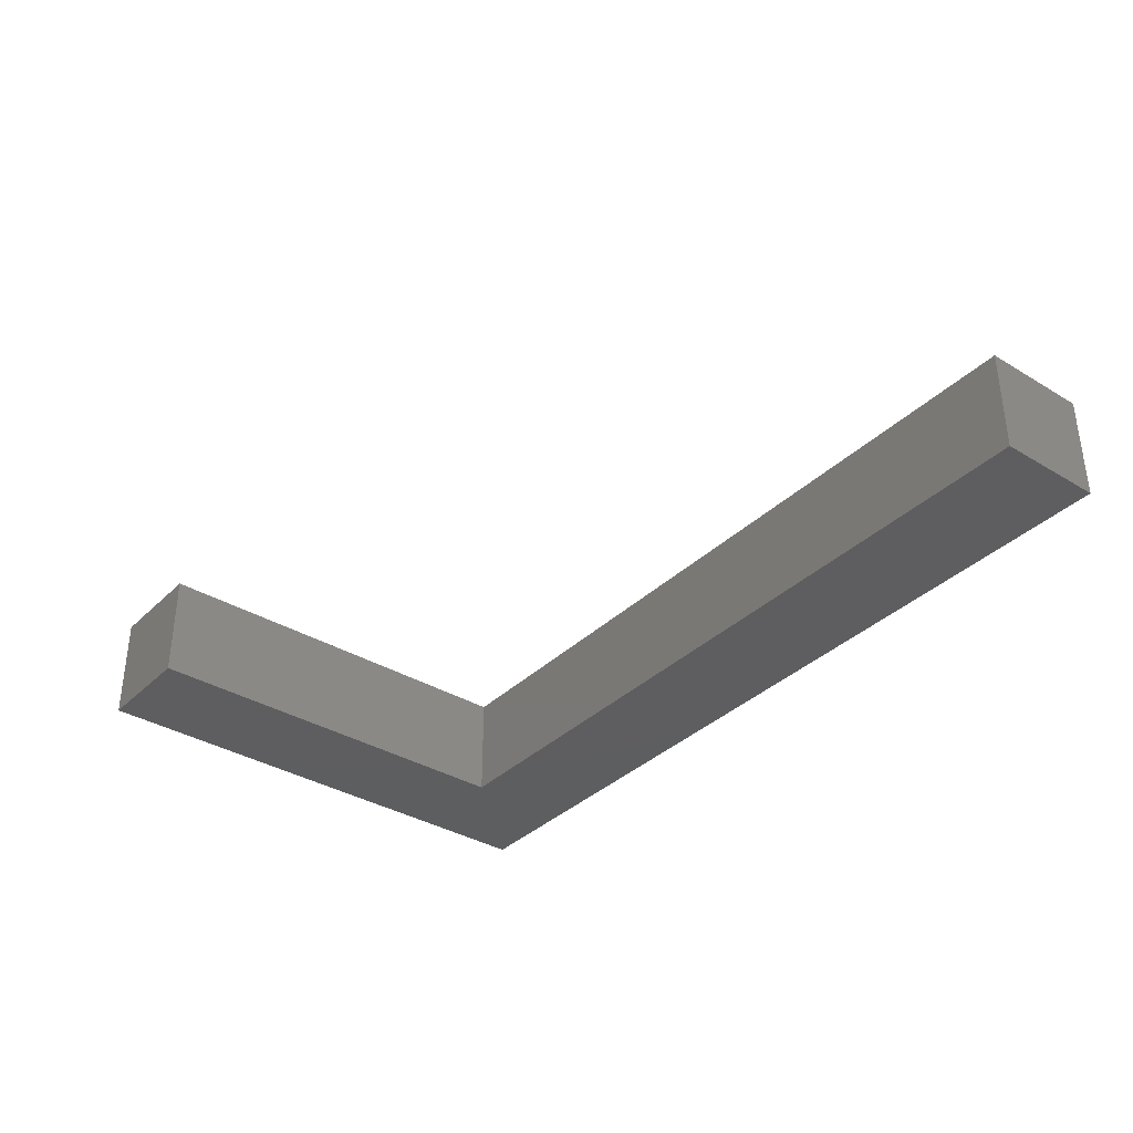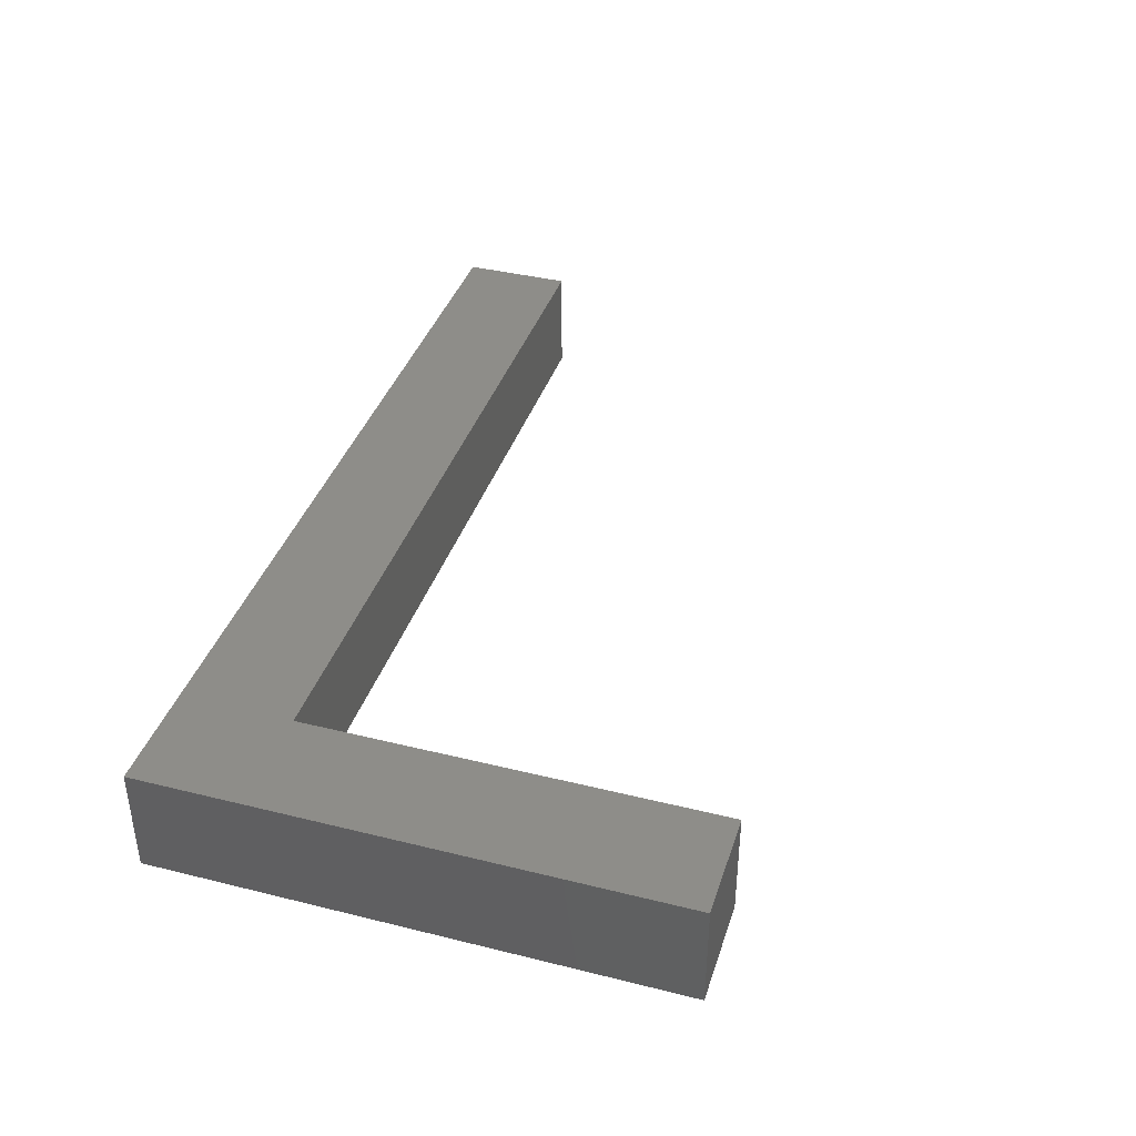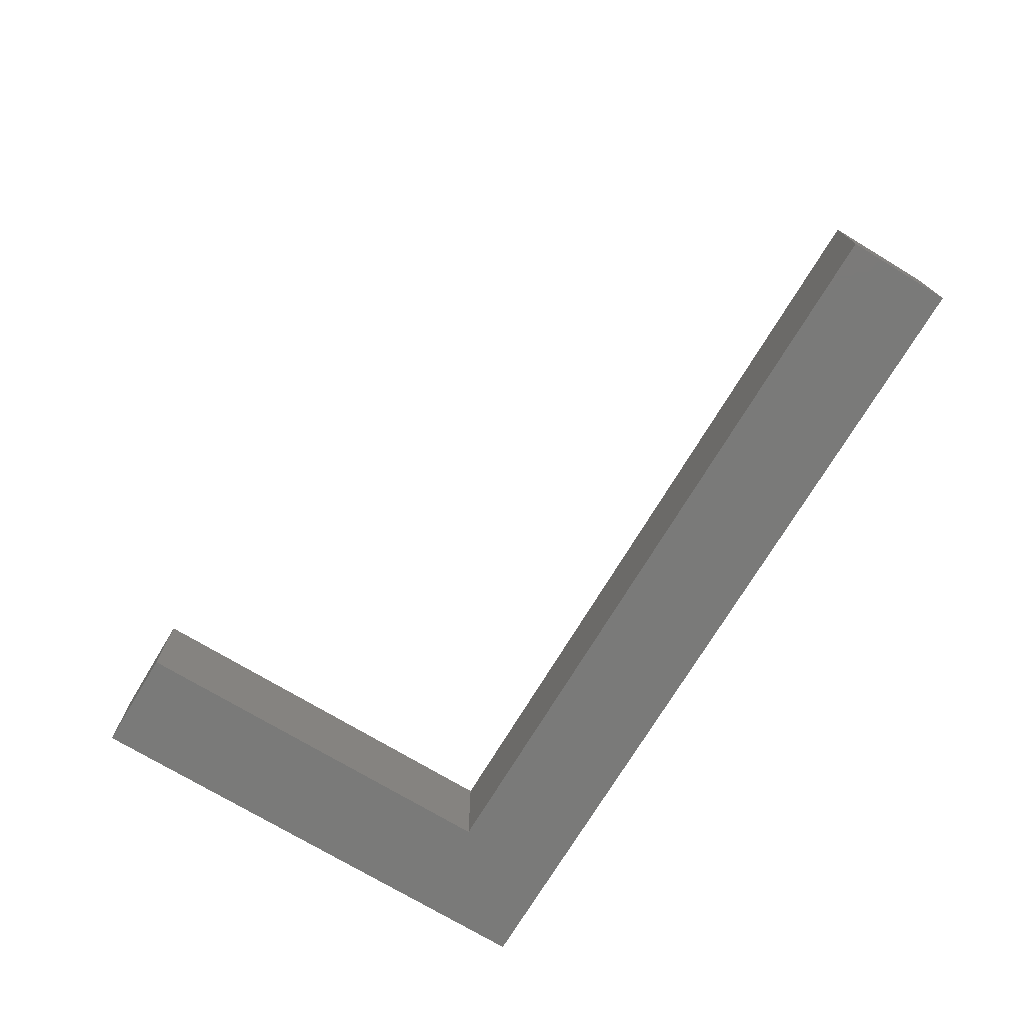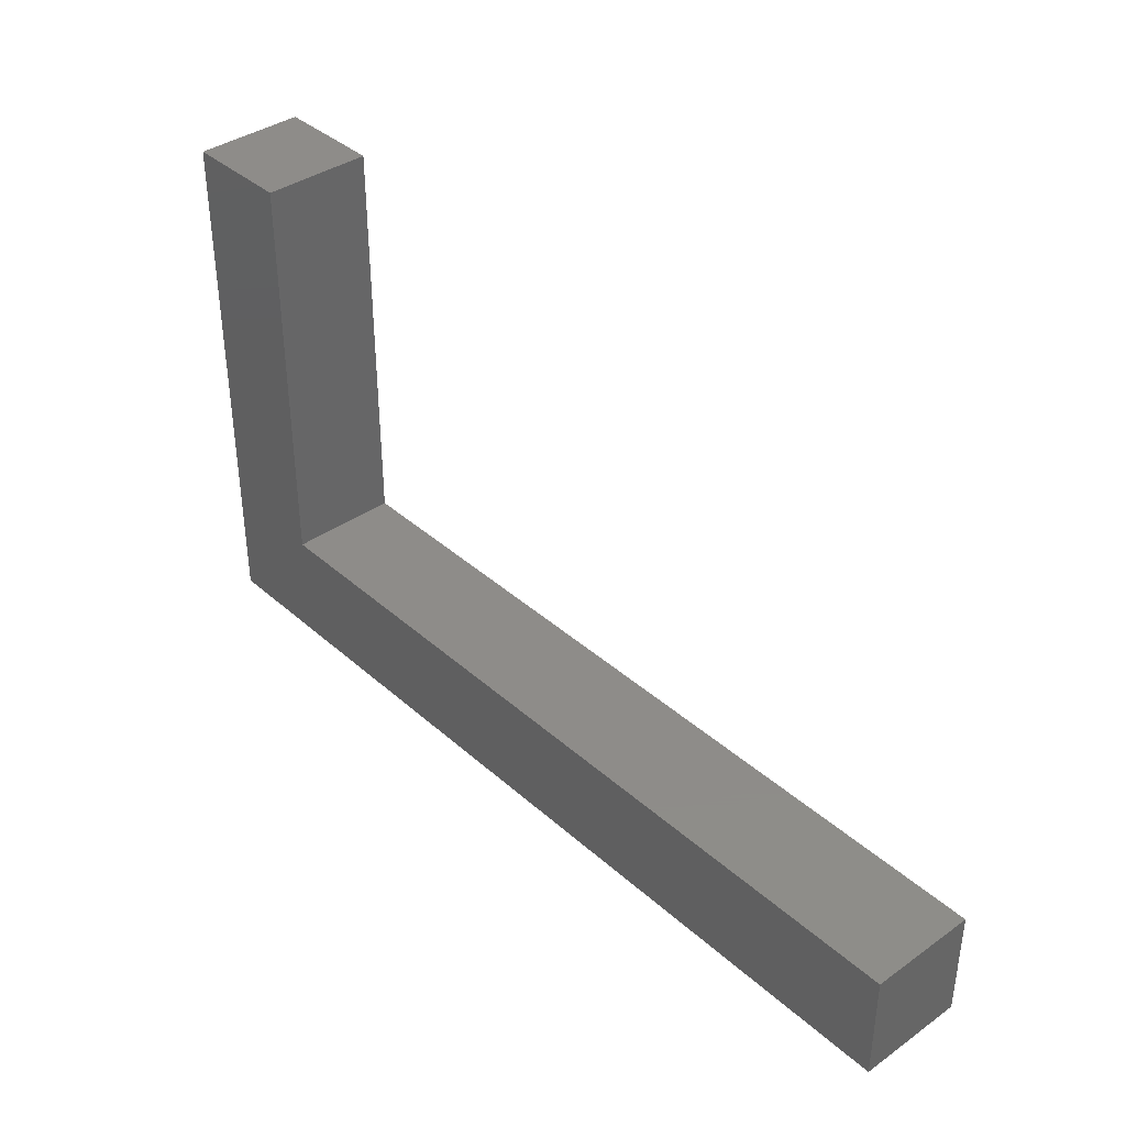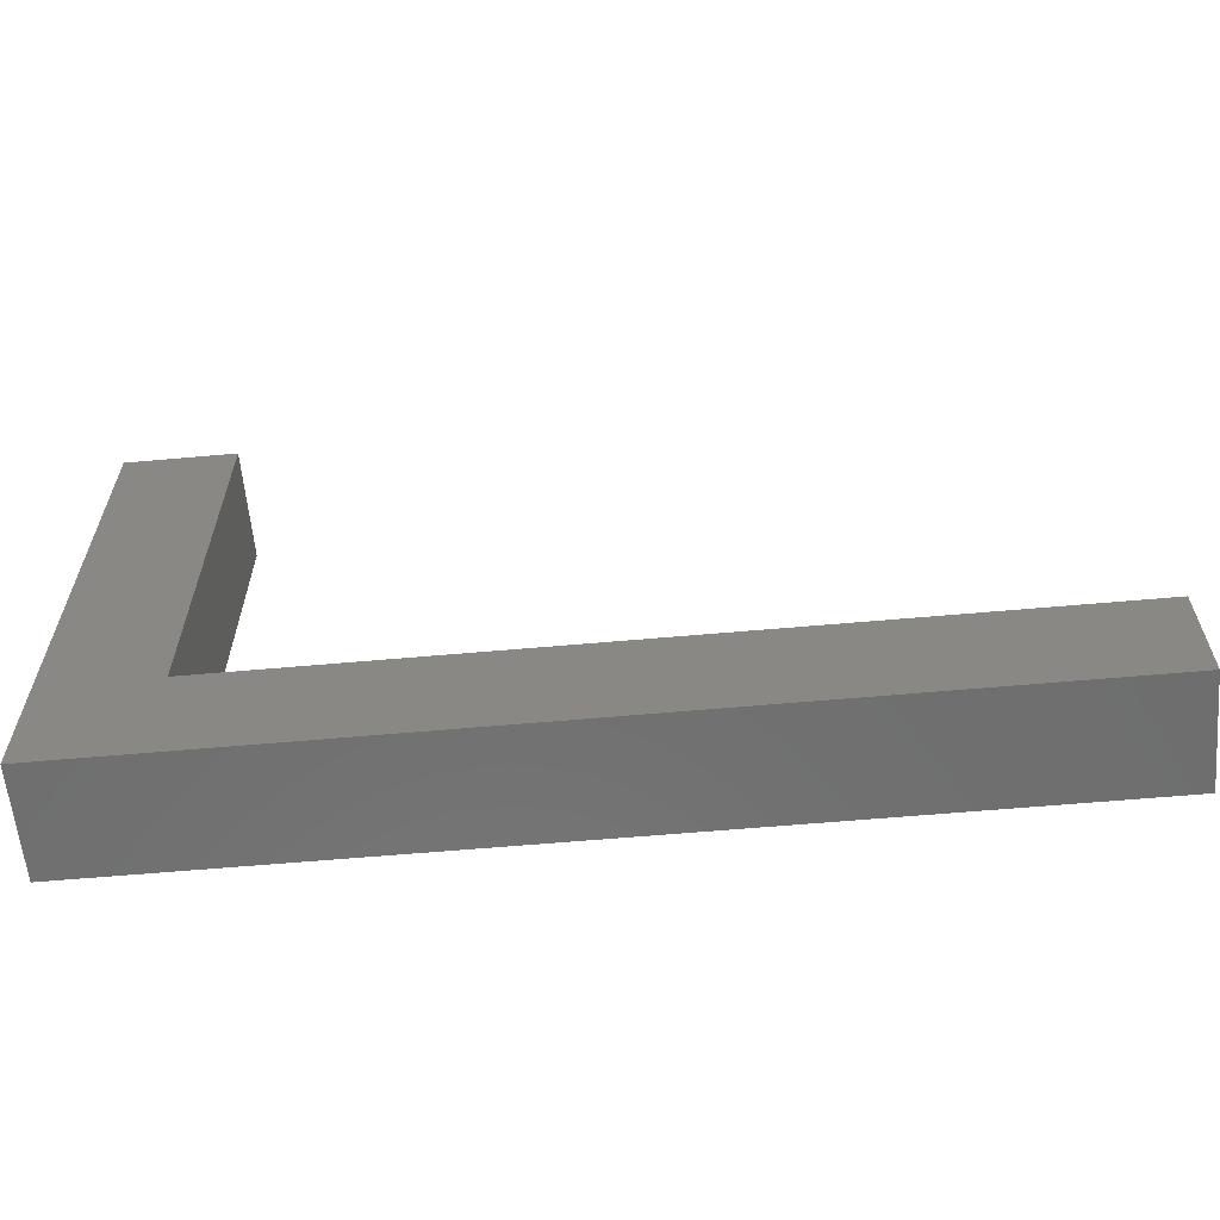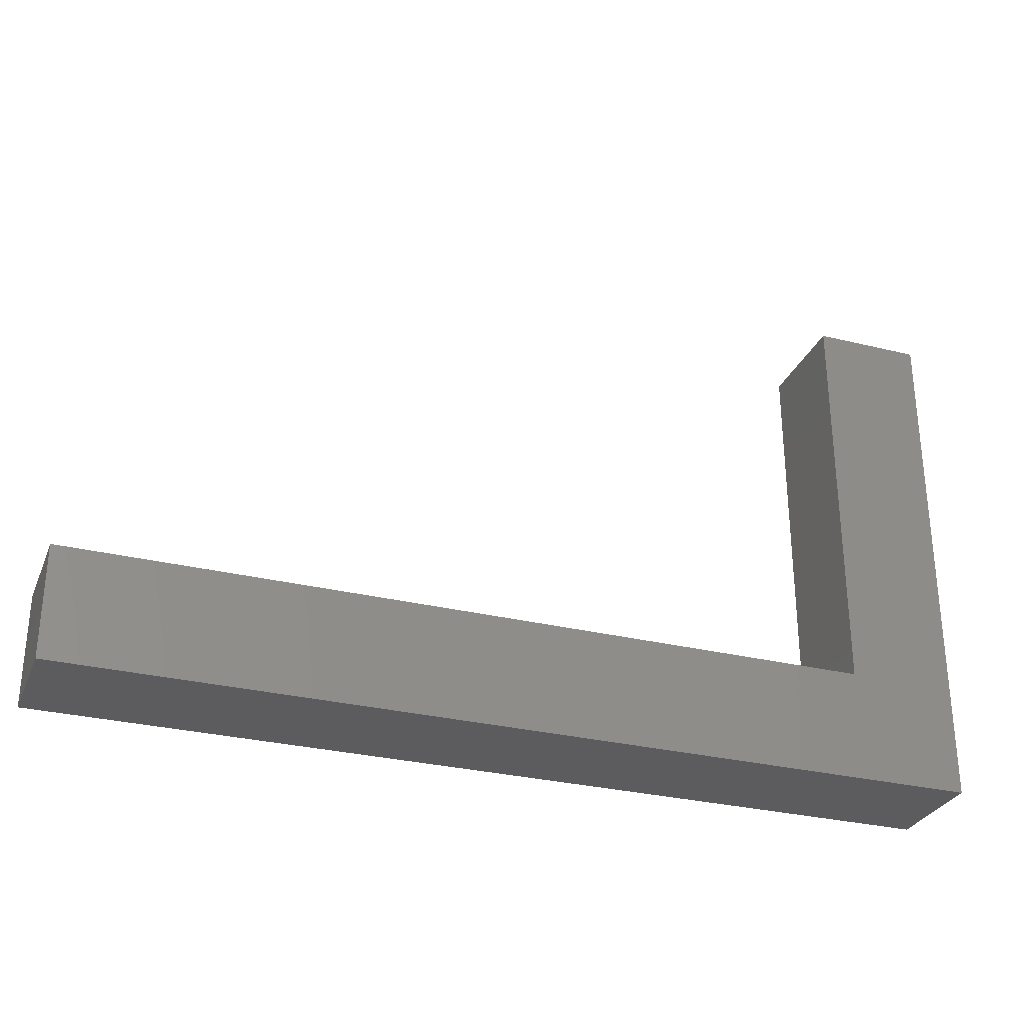
<metadata>
{"format":"stl","ext":"stl","renderer":"f3d","projection":"perspective","resolution":1024,"background":"white","views":[{"elev":-35.6,"azim":51.5,"up":"+Y"},{"elev":38.8,"azim":-72.7,"up":"+Y"},{"elev":-73.2,"azim":58.9,"up":"+Y"},{"elev":38.1,"azim":48.2,"up":"+Z"},{"elev":-60.9,"azim":5.2,"up":"+Z"},{"elev":-29.6,"azim":160.1,"up":"+Z"}]}
</metadata>
<code>
# stl→obj: 12 verts, 20 faces
v 0 0 0
v 0 0 49
v 0 10.2 0
v 0 10.2 49
v 10.2 0 10.5
v 85.2 0 0
v 10.2 0 49
v 85.2 0 10.5
v 85.2 10.2 0
v 85.2 10.2 10.5
v 10.2 10.2 10.5
v 10.2 10.2 49
f 1 2 3
f 3 2 4
f 5 1 6
f 5 7 2
f 2 1 5
f 8 5 6
f 1 3 6
f 6 3 9
f 10 9 11
f 3 4 11
f 3 11 9
f 11 4 12
f 4 2 7
f 12 4 7
f 7 5 11
f 12 7 11
f 8 10 11
f 5 8 11
f 8 6 9
f 10 8 9

</code>
